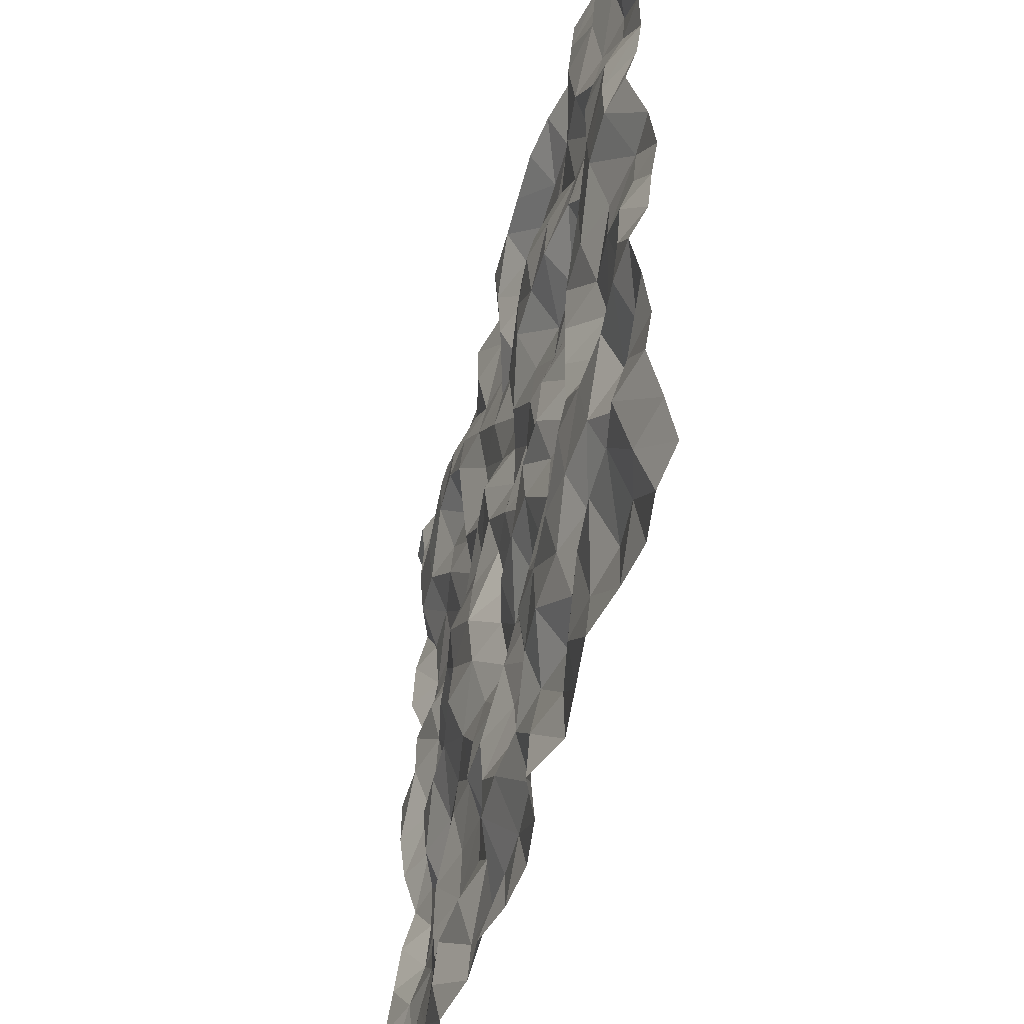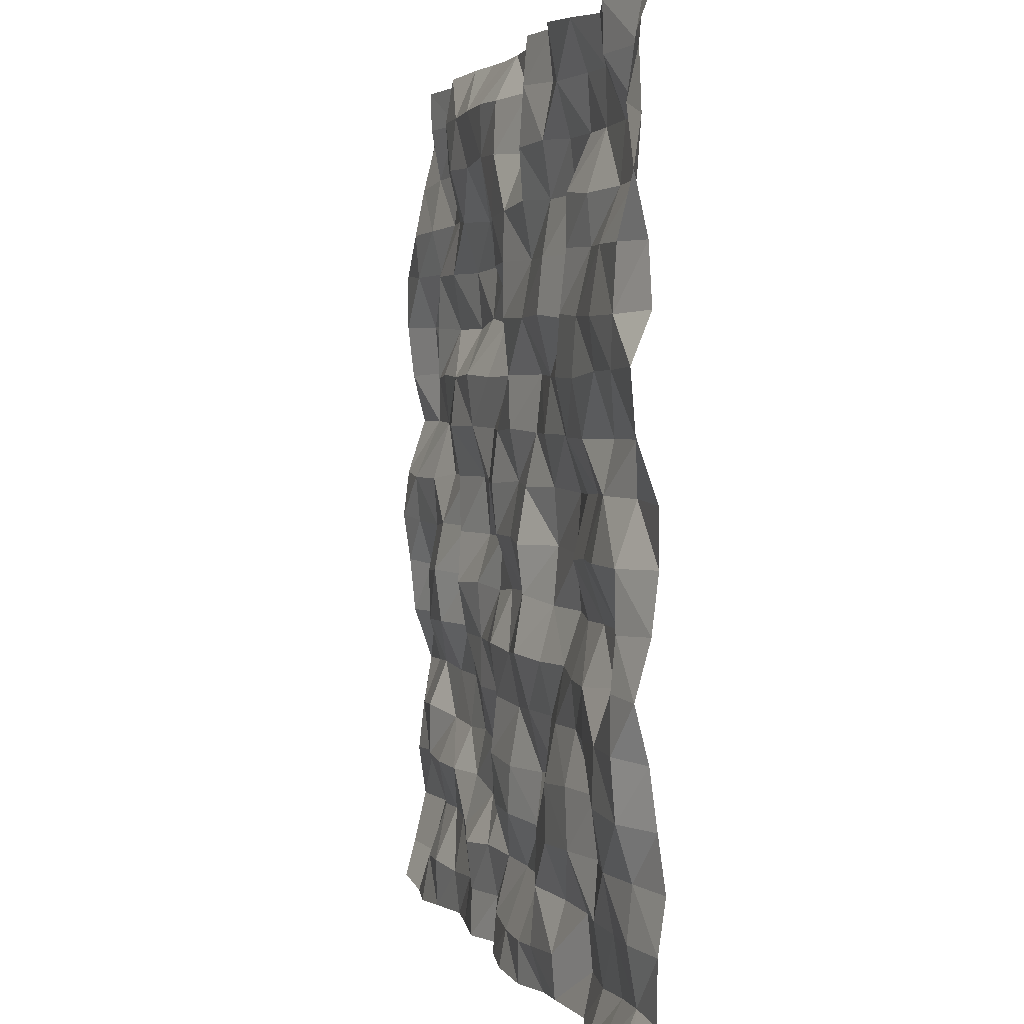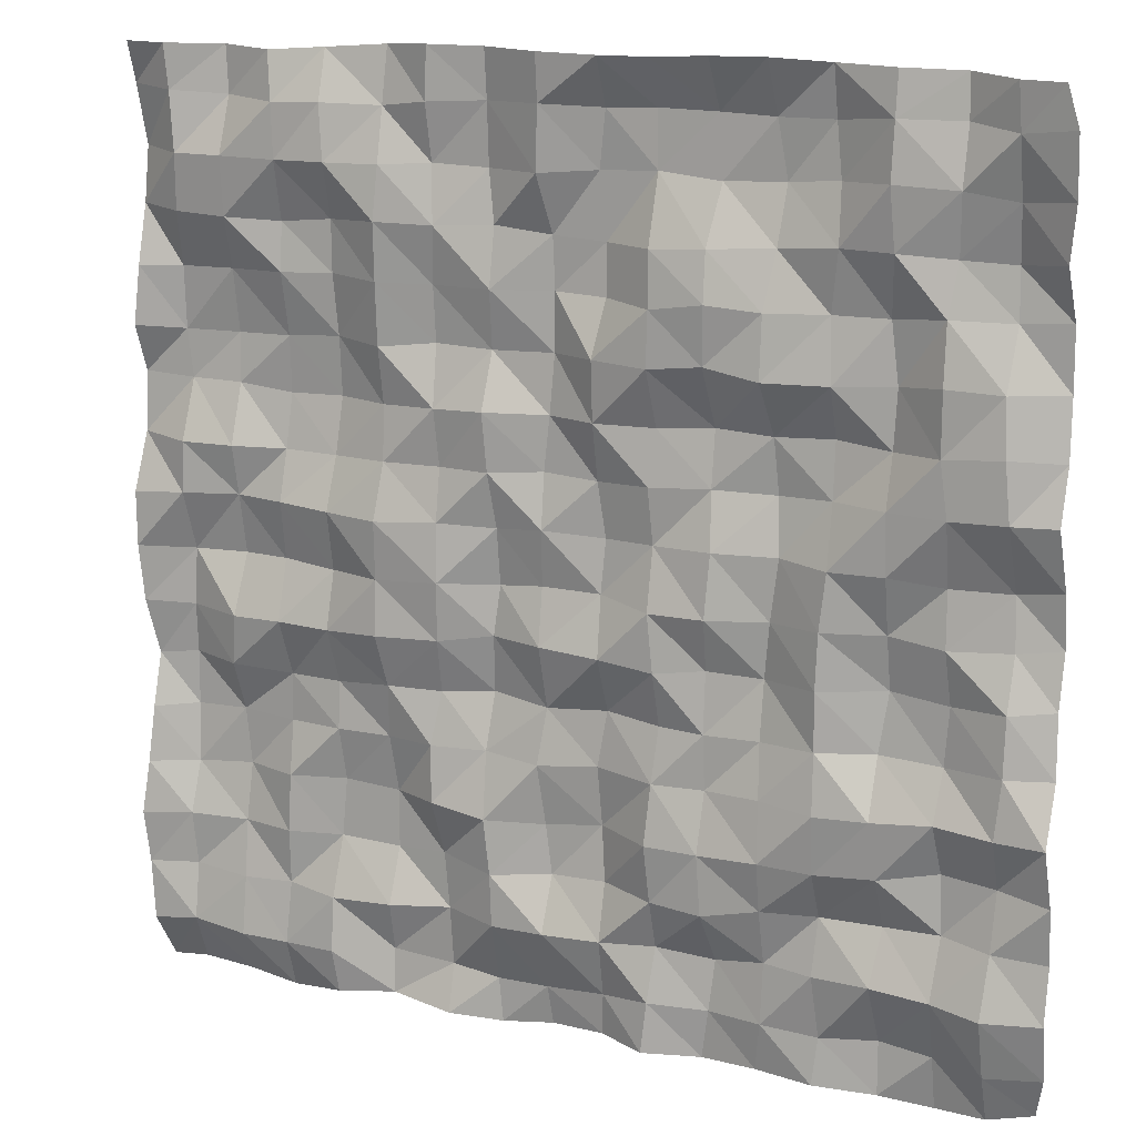
<metadata>
{"format":"obj","ext":"obj","renderer":"f3d","projection":"perspective","resolution":1024,"background":"white","views":[{"elev":-51.2,"azim":-103.9,"up":"+Z"},{"elev":2.9,"azim":76.3,"up":"+Z"},{"elev":14.3,"azim":-153.6,"up":"+Z"}]}
</metadata>
<code>
v -2.064 0.08604 2.069
v 2.091 0.04204 2.101
v -2.064 -0.0872 -2.078
v 2.066 -0.04102 -2.096
v -2.107 -0.03002 -1.897
v -2.114 0.03053 -1.639
v -2.117 -0.00364 -1.39
v -2.119 0.02527 -1.142
v -2.1 0.06162 -0.8947
v -2.103 -0.02739 -0.6339
v -2.093 -0.05623 -0.3607
v -2.1 -0.08879 -0.1175
v -2.101 -0.06065 0.1146
v -2.092 0.02534 0.3885
v -2.099 -0.03284 0.6297
v -2.093 -0.06411 0.8901
v -2.091 -0.06349 1.163
v -2.081 0.02696 1.394
v -2.112 0.05817 1.632
v -2.116 0.08622 1.897
v -1.872 0.05643 2.072
v -1.653 -0.03279 2.091
v -1.394 0.03095 2.098
v -1.113 -0.0311 2.104
v -0.8605 0.02682 2.119
v -0.627 0.06003 2.119
v -0.3701 0.06288 2.108
v -0.148 0.06283 2.108
v 0.1206 0.06433 2.115
v 0.3975 -0.02768 2.121
v 0.6329 0.03168 2.127
v 0.8649 -0.05694 2.116
v 1.149 -0.03221 2.097
v 1.395 0.02656 2.082
v 1.639 -0.03284 2.096
v 1.896 0.05833 2.097
v 2.101 -0.02975 1.917
v 2.071 -0.06002 1.649
v 2.077 -0.03129 1.401
v 2.085 0.02535 1.134
v 2.113 0.03244 0.8677
v 2.116 -0.05426 0.6528
v 2.114 -0.03207 0.3848
v 2.127 0.05665 0.1241
v 2.122 0.05973 -0.1229
v 2.112 0.03324 -0.3794
v 2.079 -0.02508 -0.6348
v 2.085 0.03375 -0.8767
v 2.104 0.06242 -1.133
v 2.13 0.08908 -1.373
v 2.117 0.05969 -1.615
v 2.098 0.06392 -1.889
v 1.905 -0.0602 -2.087
v 1.657 -0.05826 -2.103
v 1.402 -0.02566 -2.122
v 1.136 0.03582 -2.086
v 0.8824 -0.02472 -2.066
v 0.5935 0.000732 -2.103
v 0.3516 -0.05792 -2.116
v 0.1199 -0.08986 -2.094
v -0.1305 -0.05954 -2.083
v -0.3551 0.03335 -2.093
v -0.6019 -0.0589 -2.1
v -0.8581 -0.03229 -2.093
v -1.123 -0.000327 -2.1
v -1.395 -0.0568 -2.112
v -1.634 -0.08774 -2.132
v -1.863 -0.05771 -2.124
v -1.883 0.04501 1.872
v -1.878 -0.01949 1.611
v -1.867 -0.06849 1.37
v -1.876 -0.04997 1.149
v -1.863 0.0385 0.886
v -1.879 0.06329 0.6422
v -1.903 0.0667 0.3891
v -1.903 -0.06141 0.09102
v -1.915 -0.03932 -0.1404
v -1.911 0.02711 -0.3766
v -1.909 0.04434 -0.6327
v -1.888 0.06592 -0.8858
v -1.886 -0.02258 -1.115
v -1.879 0.02308 -1.375
v -1.865 0.08906 -1.645
v -1.864 0.01811 -1.911
v -1.661 -0.02369 1.903
v -1.656 0.02082 1.647
v -1.639 -0.02614 1.381
v -1.613 0.01904 1.155
v -1.62 0.06461 0.8967
v -1.619 0.06314 0.6219
v -1.653 0.06608 0.383
v -1.638 -0.02007 0.09363
v -1.645 -0.000823 -0.1533
v -1.658 -0.04341 -0.3897
v -1.639 -0.04158 -0.6444
v -1.63 0.0436 -0.8671
v -1.643 -0.04223 -1.094
v -1.653 -0.04143 -1.355
v -1.641 0.046 -1.622
v -1.63 -0.04943 -1.893
v -1.391 0.04649 1.908
v -1.386 0.06687 1.662
v -1.401 0.04132 1.398
v -1.369 -0.04404 1.133
v -1.403 -0.04283 0.8707
v -1.389 -0.04347 0.6115
v -1.398 0.04678 0.3896
v -1.404 0.04497 0.1259
v -1.394 -0.02464 -0.128
v -1.396 -0.06836 -0.367
v -1.361 -0.04305 -0.6307
v -1.367 0.06542 -0.8866
v -1.395 0.04279 -1.134
v -1.403 -0.04714 -1.363
v -1.379 0.04278 -1.604
v -1.391 -0.06708 -1.874
v -1.117 -0.06669 1.885
v -1.148 -0.04513 1.653
v -1.166 0.01783 1.402
v -1.124 -0.02623 1.134
v -1.146 0.01743 0.8589
v -1.141 -0.06916 0.6339
v -1.142 -0.0465 0.3877
v -1.157 0.0443 0.1209
v -1.129 0.04765 -0.1315
v -1.119 0.04907 -0.378
v -1.121 0.04887 -0.6332
v -1.134 0.09038 -0.8905
v -1.13 0.06392 -1.148
v -1.132 -0.02474 -1.36
v -1.121 0.02088 -1.61
v -1.144 -0.0187 -1.889
v -0.8695 -0.07092 1.885
v -0.9091 -0.08961 1.635
v -0.893 -0.0249 1.379
v -0.8611 0.03918 1.131
v -0.8608 0.05978 0.8583
v -0.8774 -0.07086 0.62
v -0.8954 -0.09004 0.3781
v -0.9197 -0.04234 0.1324
v -0.8836 -0.04471 -0.141
v -0.856 -0.06436 -0.3887
v -0.8571 -0.02147 -0.6439
v -0.882 0.04391 -0.8738
v -0.8956 0.0848 -1.133
v -0.8917 0.03974 -1.356
v -0.8923 -0.02062 -1.604
v -0.8902 0.002566 -1.871
v -0.6247 -0.06932 1.896
v -0.6435 -0.0634 1.626
v -0.6172 0.04136 1.369
v -0.627 0.08271 1.153
v -0.6163 0.05985 0.9014
v -0.6213 -0.07213 0.6331
v -0.6186 -0.04483 0.3838
v -0.6462 0.0235 0.137
v -0.6308 0.04642 -0.142
v -0.614 -0.02079 -0.374
v -0.6134 -0.00278 -0.6444
v -0.6225 -0.003713 -0.8836
v -0.618 0.0639 -1.148
v -0.636 0.06146 -1.413
v -0.6556 -0.06765 -1.649
v -0.6343 -0.04736 -1.878
v -0.3566 -0.06533 1.902
v -0.3648 -0.06227 1.654
v -0.37 0.04158 1.354
v -0.3803 0.06655 1.115
v -0.3741 0.06798 0.8744
v -0.3814 -0.02291 0.6195
v -0.3572 0.002621 0.3765
v -0.3721 -0.02024 0.1291
v -0.377 0.04634 -0.1431
v -0.4014 0.04126 -0.3976
v -0.405 -0.0215 -0.6402
v -0.3912 0.02643 -0.8821
v -0.3796 0.06975 -1.144
v -0.3974 0.04539 -1.399
v -0.3983 -0.0208 -1.619
v -0.3771 0.02227 -1.866
v -0.1407 -0.04266 1.896
v -0.1068 -0.06111 1.644
v -0.1385 -0.06242 1.356
v -0.1468 -0.04282 1.133
v -0.1201 0.04596 0.8895
v -0.1165 0.02329 0.6237
v -0.1094 -0.04272 0.3683
v -0.1389 -0.06315 0.1251
v -0.1248 -0.04384 -0.1109
v -0.1497 0.03992 -0.3702
v -0.1466 -0.06813 -0.6213
v -0.1109 -0.04581 -0.8677
v -0.123 -0.07014 -1.134
v -0.1468 -0.0463 -1.378
v -0.1521 0.02399 -1.629
v -0.1426 -0.04226 -1.893
v 0.1194 0.04802 1.908
v 0.1376 0.02879 1.628
v 0.1046 -0.06186 1.371
v 0.09598 -0.06562 1.14
v 0.09775 -0.06462 0.8846
v 0.1108 -0.04311 0.6262
v 0.1379 -0.04342 0.3845
v 0.1281 0.002448 0.1443
v 0.1473 -0.04286 -0.1085
v 0.1334 0.02146 -0.3571
v 0.1259 -0.04403 -0.6385
v 0.155 -0.001789 -0.889
v 0.1319 -0.04176 -1.162
v 0.1038 -0.04462 -1.384
v 0.1091 0.04822 -1.632
v 0.1356 -0.06135 -1.915
v 0.3951 -0.0443 1.903
v 0.3967 -0.06259 1.629
v 0.3628 -0.03926 1.4
v 0.3659 0.002118 1.138
v 0.3792 -0.04629 0.879
v 0.3849 0.04457 0.6292
v 0.3717 0.02342 0.3695
v 0.3505 -0.02145 0.1246
v 0.3559 -0.0636 -0.1313
v 0.3787 -0.04284 -0.3537
v 0.3974 -0.08777 -0.6122
v 0.4104 -0.02332 -0.8652
v 0.3904 0.04653 -1.155
v 0.3648 0.04042 -1.404
v 0.3533 0.04561 -1.636
v 0.3733 -0.06081 -1.918
v 0.6447 0.02638 1.894
v 0.6409 -0.01933 1.642
v 0.6179 0.02362 1.389
v 0.6428 -0.021 1.136
v 0.6437 -0.04475 0.888
v 0.6263 0.02193 0.6199
v 0.6113 -0.00224 0.3689
v 0.6062 0.0446 0.1352
v 0.597 0.06594 -0.1226
v 0.609 0.04085 -0.3847
v 0.626 -0.02787 -0.628
v 0.6597 0.019 -0.8652
v 0.6441 0.04642 -1.116
v 0.6314 -0.04475 -1.37
v 0.606 -0.04235 -1.622
v 0.5999 -0.06258 -1.89
v 0.8713 -0.01699 1.867
v 0.863 0.04613 1.629
v 0.8775 0.06807 1.395
v 0.8844 0.04616 1.14
v 0.889 0.02133 0.8631
v 0.8894 -0.02162 0.6101
v 0.8712 0.02153 0.37
v 0.8864 0.09009 0.1205
v 0.893 0.06872 -0.1399
v 0.8893 0.08985 -0.386
v 0.8679 0.01919 -0.6216
v 0.8892 -0.02511 -0.8667
v 0.869 -0.06767 -1.125
v 0.8689 -0.0661 -1.386
v 0.874 0.02522 -1.635
v 0.8866 -0.04027 -1.863
v 1.141 0.04477 1.874
v 1.115 0.06736 1.629
v 1.147 -0.04645 1.379
v 1.145 -0.0476 1.15
v 1.132 -0.07225 0.8778
v 1.132 -0.09128 0.6144
v 1.143 -0.04391 0.3607
v 1.143 0.04796 0.127
v 1.153 -0.01937 -0.1451
v 1.153 0.04865 -0.4022
v 1.135 -0.0212 -0.6482
v 1.132 -0.00053 -0.8609
v 1.122 -0.04441 -1.102
v 1.145 -0.04132 -1.369
v 1.15 0.04878 -1.64
v 1.151 0.07043 -1.887
v 1.365 0.06223 1.869
v 1.355 0.0662 1.628
v 1.376 -0.02109 1.36
v 1.376 -0.003068 1.144
v 1.38 -0.06914 0.861
v 1.384 -0.08765 0.6086
v 1.394 -0.04618 0.365
v 1.391 0.02355 0.141
v 1.409 -0.04381 -0.1259
v 1.4 0.04696 -0.3938
v 1.389 -0.04383 -0.6512
v 1.395 -0.04507 -0.868
v 1.375 0.02119 -1.104
v 1.387 0.02516 -1.368
v 1.394 0.005681 -1.618
v 1.404 0.04446 -1.897
v 1.624 -0.02414 1.886
v 1.622 0.06933 1.634
v 1.624 0.04682 1.372
v 1.646 -0.04541 1.139
v 1.641 -0.08593 0.855
v 1.631 -0.0626 0.6377
v 1.634 0.02256 0.3686
v 1.633 -0.02441 0.1421
v 1.629 -0.07116 -0.1283
v 1.634 0.04086 -0.3976
v 1.661 0.01737 -0.6252
v 1.659 -0.06933 -0.8553
v 1.632 -0.07013 -1.109
v 1.639 -0.02514 -1.369
v 1.625 0.02465 -1.625
v 1.623 0.06325 -1.888
v 1.883 0.04565 1.899
v 1.853 0.06554 1.635
v 1.866 0.04333 1.384
v 1.901 -0.0472 1.135
v 1.903 -0.06423 0.8551
v 1.876 -0.06372 0.64
v 1.874 0.04469 0.3701
v 1.885 0.04369 0.1389
v 1.88 -0.04726 -0.1314
v 1.894 -0.04677 -0.3912
v 1.903 -0.0701 -0.6173
v 1.904 -0.07018 -0.8635
v 1.898 -0.04796 -1.129
v 1.91 0.01897 -1.366
v 1.895 0.000204 -1.608
v 1.891 0.04353 -1.864
f 324 4 53
f 84 3 5
f 100 68 84
f 100 66 67
f 132 66 116
f 148 65 132
f 164 64 148
f 180 63 164
f 196 62 180
f 212 61 196
f 212 59 60
f 228 58 59
f 244 57 58
f 276 57 260
f 292 56 276
f 308 55 292
f 324 54 308
f 1 69 20
f 69 19 20
f 70 18 19
f 71 17 18
f 72 16 17
f 16 74 15
f 15 75 14
f 75 13 14
f 76 12 13
f 77 11 12
f 78 10 11
f 79 9 10
f 9 81 8
f 8 82 7
f 82 6 7
f 83 5 6
f 21 85 69
f 69 86 70
f 70 87 71
f 87 72 71
f 88 73 72
f 73 90 74
f 74 91 75
f 91 76 75
f 76 93 77
f 93 78 77
f 94 79 78
f 95 80 79
f 80 97 81
f 81 98 82
f 82 99 83
f 99 84 83
f 22 101 85
f 101 86 85
f 86 103 87
f 103 88 87
f 88 105 89
f 105 90 89
f 90 107 91
f 91 108 92
f 92 109 93
f 93 110 94
f 110 95 94
f 111 96 95
f 96 113 97
f 113 98 97
f 114 99 98
f 99 116 100
f 24 101 23
f 101 118 102
f 102 119 103
f 119 104 103
f 104 121 105
f 121 106 105
f 106 123 107
f 107 124 108
f 124 109 108
f 125 110 109
f 126 111 110
f 127 112 111
f 112 129 113
f 113 130 114
f 130 115 114
f 115 132 116
f 24 133 117
f 117 134 118
f 134 119 118
f 135 120 119
f 120 137 121
f 121 138 122
f 138 123 122
f 123 140 124
f 140 125 124
f 141 126 125
f 142 127 126
f 127 144 128
f 128 145 129
f 129 146 130
f 130 147 131
f 131 148 132
f 25 149 133
f 133 150 134
f 150 135 134
f 151 136 135
f 136 153 137
f 137 154 138
f 138 155 139
f 139 156 140
f 156 141 140
f 157 142 141
f 142 159 143
f 143 160 144
f 160 145 144
f 161 146 145
f 162 147 146
f 163 148 147
f 27 149 26
f 149 166 150
f 166 151 150
f 167 152 151
f 168 153 152
f 169 154 153
f 170 155 154
f 155 172 156
f 172 157 156
f 173 158 157
f 174 159 158
f 159 176 160
f 176 161 160
f 161 178 162
f 162 179 163
f 179 164 163
f 28 165 27
f 181 166 165
f 166 183 167
f 167 184 168
f 168 185 169
f 169 186 170
f 186 171 170
f 171 188 172
f 172 189 173
f 173 190 174
f 174 191 175
f 191 176 175
f 176 193 177
f 177 194 178
f 178 195 179
f 195 180 179
f 28 197 181
f 197 182 181
f 182 199 183
f 183 200 184
f 200 185 184
f 201 186 185
f 202 187 186
f 187 204 188
f 204 189 188
f 189 206 190
f 190 207 191
f 207 192 191
f 208 193 192
f 193 210 194
f 210 195 194
f 211 196 195
f 30 197 29
f 213 198 197
f 198 215 199
f 199 216 200
f 216 201 200
f 217 202 201
f 218 203 202
f 219 204 203
f 220 205 204
f 221 206 205
f 222 207 206
f 207 224 208
f 208 225 209
f 209 226 210
f 226 211 210
f 227 212 211
f 31 213 30
f 213 230 214
f 214 231 215
f 231 216 215
f 232 217 216
f 217 234 218
f 218 235 219
f 219 236 220
f 220 237 221
f 237 222 221
f 238 223 222
f 239 224 223
f 224 241 225
f 225 242 226
f 226 243 227
f 227 244 228
f 32 229 31
f 245 230 229
f 246 231 230
f 247 232 231
f 248 233 232
f 249 234 233
f 234 251 235
f 251 236 235
f 252 237 236
f 253 238 237
f 238 255 239
f 255 240 239
f 240 257 241
f 257 242 241
f 258 243 242
f 243 260 244
f 33 245 32
f 245 262 246
f 262 247 246
f 263 248 247
f 248 265 249
f 265 250 249
f 250 267 251
f 251 268 252
f 268 253 252
f 253 270 254
f 270 255 254
f 271 256 255
f 256 273 257
f 257 274 258
f 274 259 258
f 275 260 259
f 33 277 261
f 261 278 262
f 278 263 262
f 279 264 263
f 280 265 264
f 281 266 265
f 282 267 266
f 267 284 268
f 284 269 268
f 269 286 270
f 270 287 271
f 287 272 271
f 272 289 273
f 289 274 273
f 274 291 275
f 275 292 276
f 34 293 277
f 277 294 278
f 278 295 279
f 295 280 279
f 296 281 280
f 281 298 282
f 298 283 282
f 283 300 284
f 300 285 284
f 285 302 286
f 286 303 287
f 287 304 288
f 288 305 289
f 305 290 289
f 306 291 290
f 307 292 291
f 35 309 293
f 293 310 294
f 310 295 294
f 311 296 295
f 296 313 297
f 297 314 298
f 314 299 298
f 315 300 299
f 300 317 301
f 317 302 301
f 318 303 302
f 319 304 303
f 304 321 305
f 321 306 305
f 306 323 307
f 307 324 308
f 36 37 309
f 309 38 310
f 310 39 311
f 39 312 311
f 40 313 312
f 313 42 314
f 314 43 315
f 43 316 315
f 316 45 317
f 317 46 318
f 318 47 319
f 47 320 319
f 48 321 320
f 49 322 321
f 322 51 323
f 51 324 323
f 324 52 4
f 84 68 3
f 100 67 68
f 100 116 66
f 132 65 66
f 148 64 65
f 164 63 64
f 180 62 63
f 196 61 62
f 212 60 61
f 212 228 59
f 228 244 58
f 244 260 57
f 276 56 57
f 292 55 56
f 308 54 55
f 324 53 54
f 1 21 69
f 69 70 19
f 70 71 18
f 71 72 17
f 72 73 16
f 16 73 74
f 15 74 75
f 75 76 13
f 76 77 12
f 77 78 11
f 78 79 10
f 79 80 9
f 9 80 81
f 8 81 82
f 82 83 6
f 83 84 5
f 21 22 85
f 69 85 86
f 70 86 87
f 87 88 72
f 88 89 73
f 73 89 90
f 74 90 91
f 91 92 76
f 76 92 93
f 93 94 78
f 94 95 79
f 95 96 80
f 80 96 97
f 81 97 98
f 82 98 99
f 99 100 84
f 22 23 101
f 101 102 86
f 86 102 103
f 103 104 88
f 88 104 105
f 105 106 90
f 90 106 107
f 91 107 108
f 92 108 109
f 93 109 110
f 110 111 95
f 111 112 96
f 96 112 113
f 113 114 98
f 114 115 99
f 99 115 116
f 24 117 101
f 101 117 118
f 102 118 119
f 119 120 104
f 104 120 121
f 121 122 106
f 106 122 123
f 107 123 124
f 124 125 109
f 125 126 110
f 126 127 111
f 127 128 112
f 112 128 129
f 113 129 130
f 130 131 115
f 115 131 132
f 24 25 133
f 117 133 134
f 134 135 119
f 135 136 120
f 120 136 137
f 121 137 138
f 138 139 123
f 123 139 140
f 140 141 125
f 141 142 126
f 142 143 127
f 127 143 144
f 128 144 145
f 129 145 146
f 130 146 147
f 131 147 148
f 25 26 149
f 133 149 150
f 150 151 135
f 151 152 136
f 136 152 153
f 137 153 154
f 138 154 155
f 139 155 156
f 156 157 141
f 157 158 142
f 142 158 159
f 143 159 160
f 160 161 145
f 161 162 146
f 162 163 147
f 163 164 148
f 27 165 149
f 149 165 166
f 166 167 151
f 167 168 152
f 168 169 153
f 169 170 154
f 170 171 155
f 155 171 172
f 172 173 157
f 173 174 158
f 174 175 159
f 159 175 176
f 176 177 161
f 161 177 178
f 162 178 179
f 179 180 164
f 28 181 165
f 181 182 166
f 166 182 183
f 167 183 184
f 168 184 185
f 169 185 186
f 186 187 171
f 171 187 188
f 172 188 189
f 173 189 190
f 174 190 191
f 191 192 176
f 176 192 193
f 177 193 194
f 178 194 195
f 195 196 180
f 28 29 197
f 197 198 182
f 182 198 199
f 183 199 200
f 200 201 185
f 201 202 186
f 202 203 187
f 187 203 204
f 204 205 189
f 189 205 206
f 190 206 207
f 207 208 192
f 208 209 193
f 193 209 210
f 210 211 195
f 211 212 196
f 30 213 197
f 213 214 198
f 198 214 215
f 199 215 216
f 216 217 201
f 217 218 202
f 218 219 203
f 219 220 204
f 220 221 205
f 221 222 206
f 222 223 207
f 207 223 224
f 208 224 225
f 209 225 226
f 226 227 211
f 227 228 212
f 31 229 213
f 213 229 230
f 214 230 231
f 231 232 216
f 232 233 217
f 217 233 234
f 218 234 235
f 219 235 236
f 220 236 237
f 237 238 222
f 238 239 223
f 239 240 224
f 224 240 241
f 225 241 242
f 226 242 243
f 227 243 244
f 32 245 229
f 245 246 230
f 246 247 231
f 247 248 232
f 248 249 233
f 249 250 234
f 234 250 251
f 251 252 236
f 252 253 237
f 253 254 238
f 238 254 255
f 255 256 240
f 240 256 257
f 257 258 242
f 258 259 243
f 243 259 260
f 33 261 245
f 245 261 262
f 262 263 247
f 263 264 248
f 248 264 265
f 265 266 250
f 250 266 267
f 251 267 268
f 268 269 253
f 253 269 270
f 270 271 255
f 271 272 256
f 256 272 273
f 257 273 274
f 274 275 259
f 275 276 260
f 33 34 277
f 261 277 278
f 278 279 263
f 279 280 264
f 280 281 265
f 281 282 266
f 282 283 267
f 267 283 284
f 284 285 269
f 269 285 286
f 270 286 287
f 287 288 272
f 272 288 289
f 289 290 274
f 274 290 291
f 275 291 292
f 34 35 293
f 277 293 294
f 278 294 295
f 295 296 280
f 296 297 281
f 281 297 298
f 298 299 283
f 283 299 300
f 300 301 285
f 285 301 302
f 286 302 303
f 287 303 304
f 288 304 305
f 305 306 290
f 306 307 291
f 307 308 292
f 35 36 309
f 293 309 310
f 310 311 295
f 311 312 296
f 296 312 313
f 297 313 314
f 314 315 299
f 315 316 300
f 300 316 317
f 317 318 302
f 318 319 303
f 319 320 304
f 304 320 321
f 321 322 306
f 306 322 323
f 307 323 324
f 36 2 37
f 309 37 38
f 310 38 39
f 39 40 312
f 40 41 313
f 313 41 42
f 314 42 43
f 43 44 316
f 316 44 45
f 317 45 46
f 318 46 47
f 47 48 320
f 48 49 321
f 49 50 322
f 322 50 51
f 51 52 324

</code>
